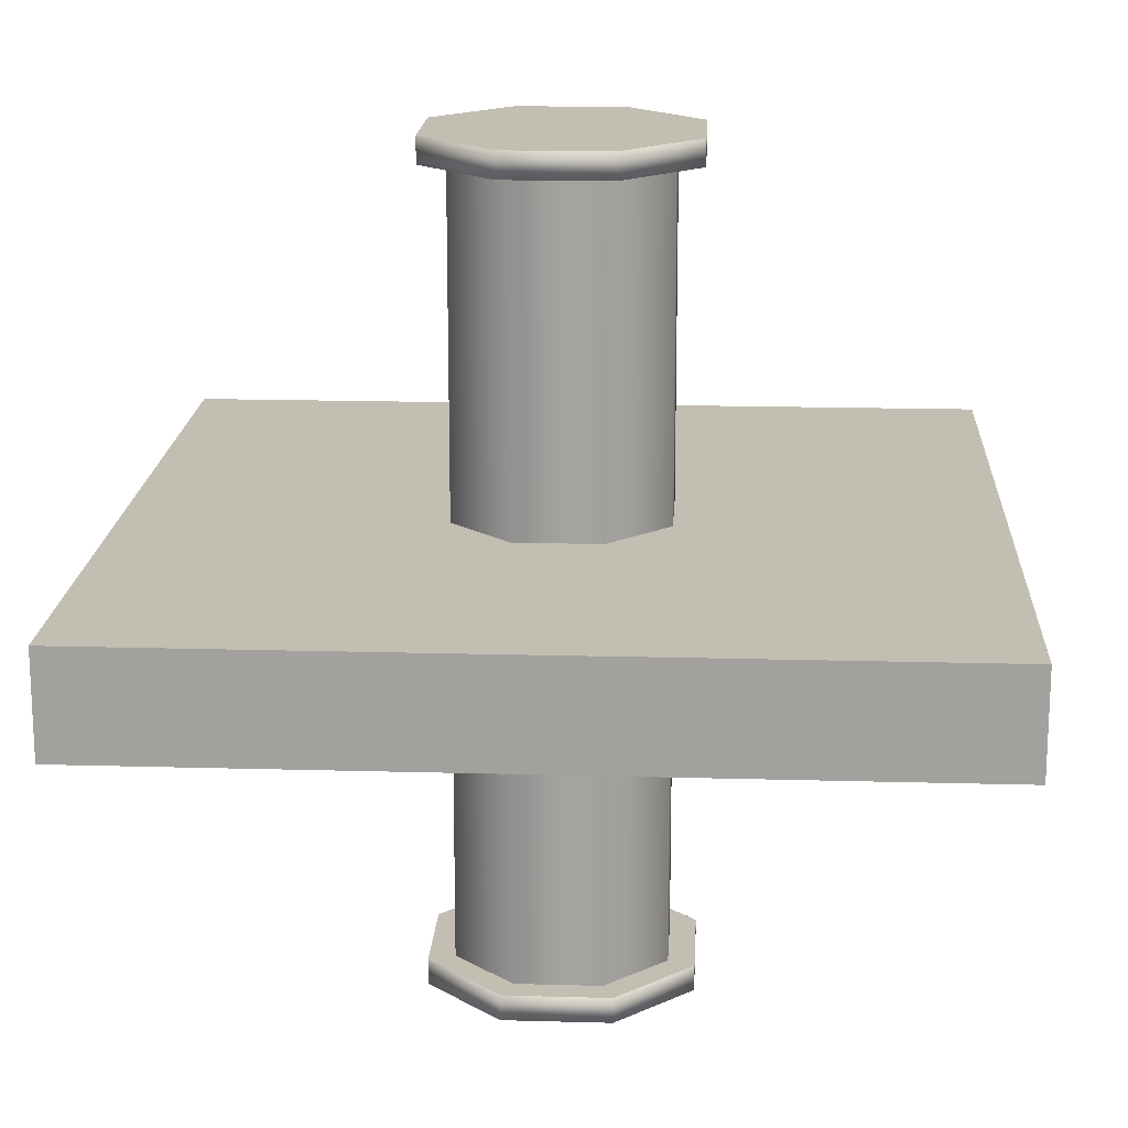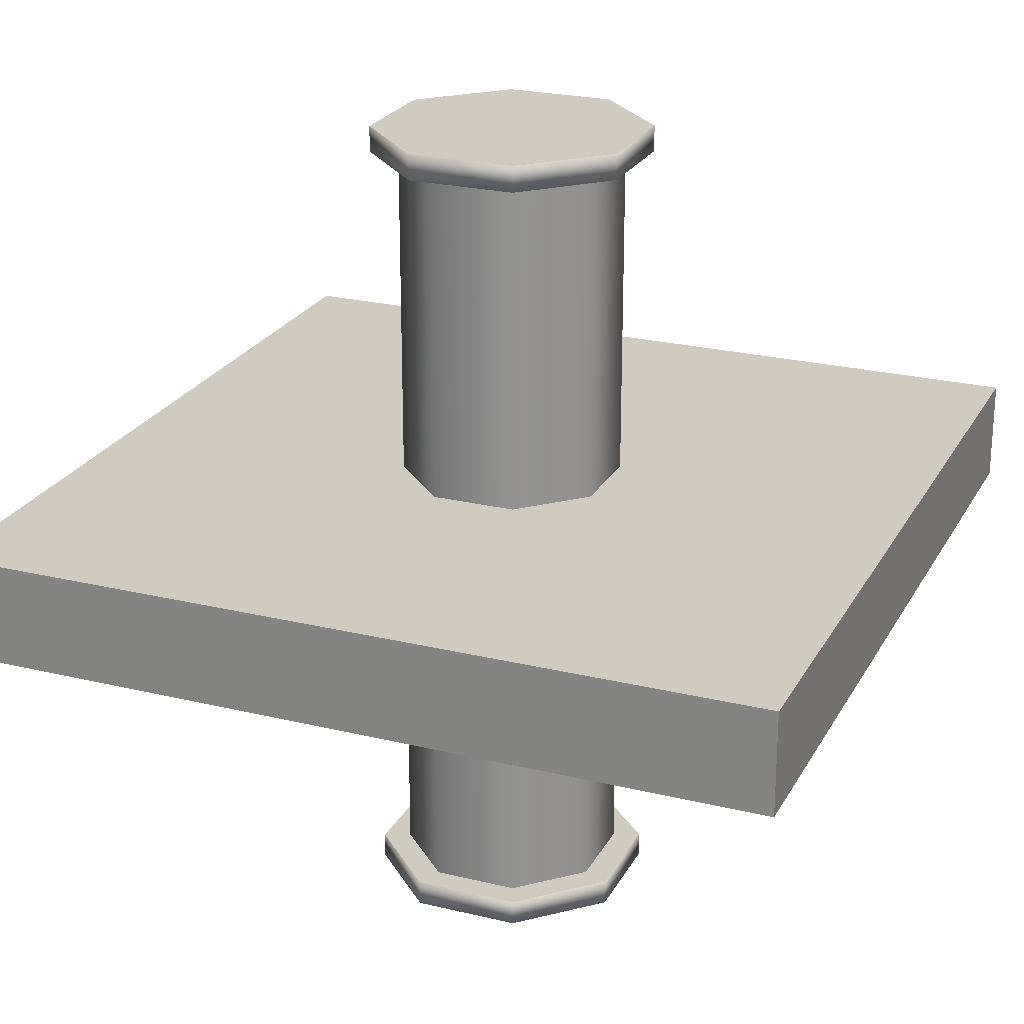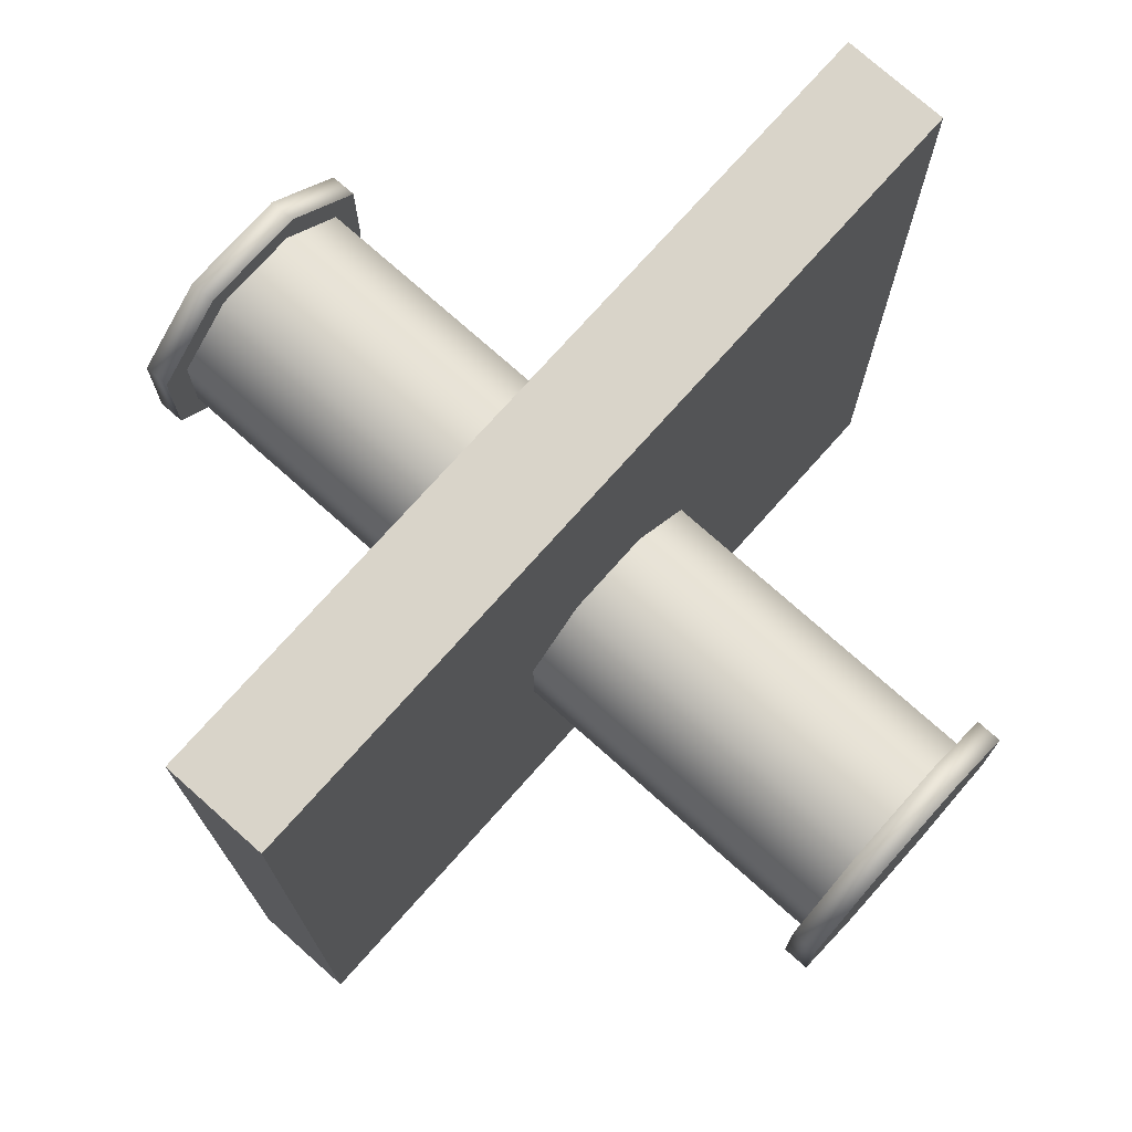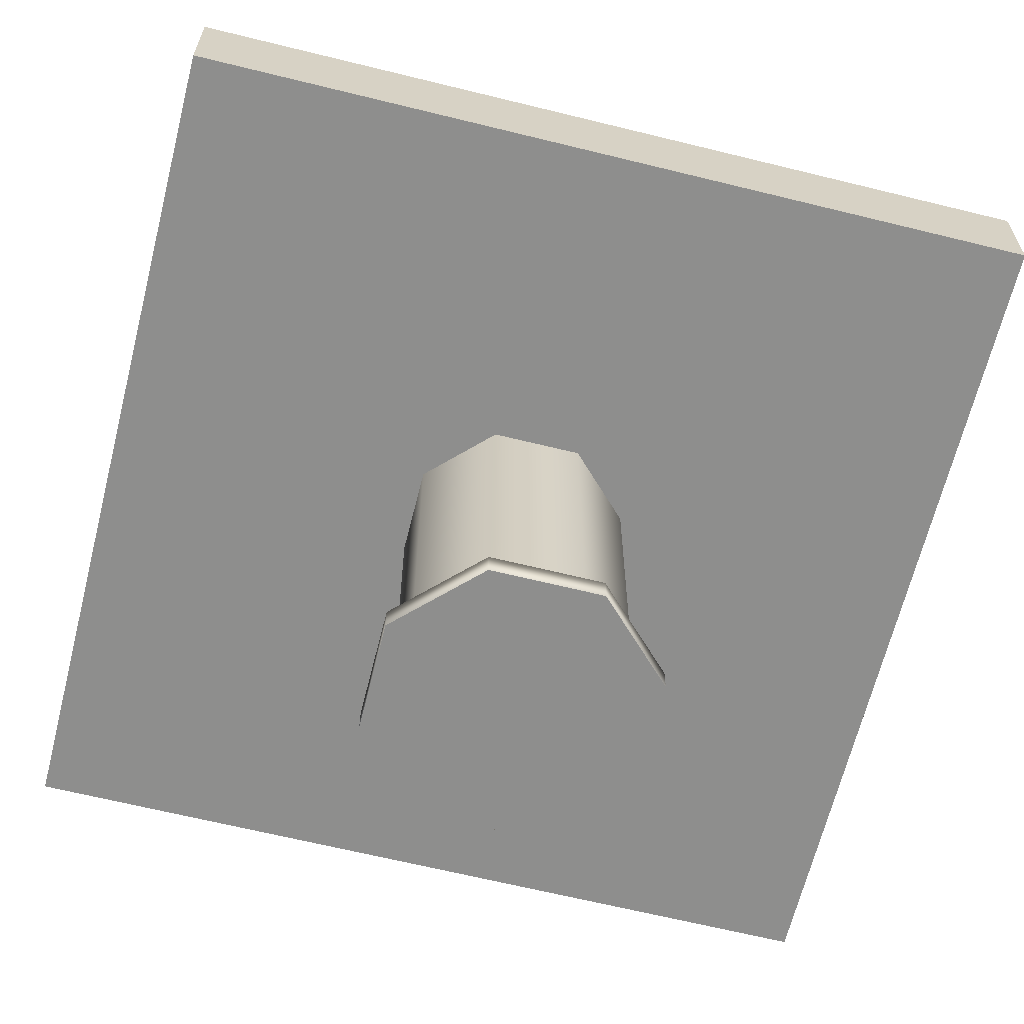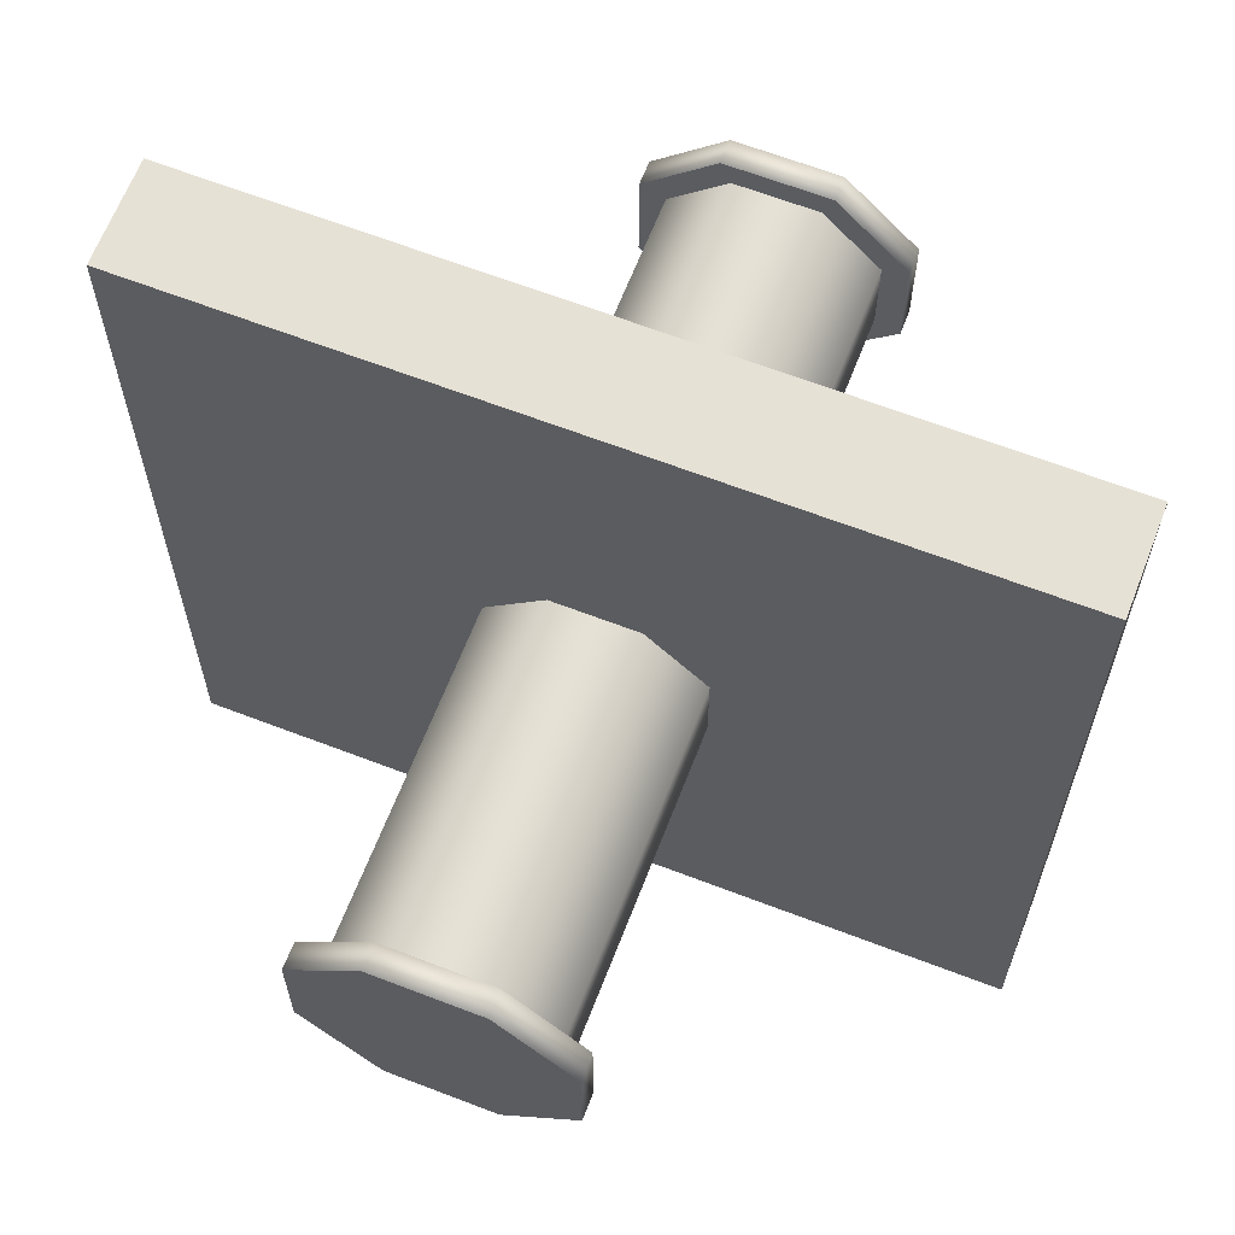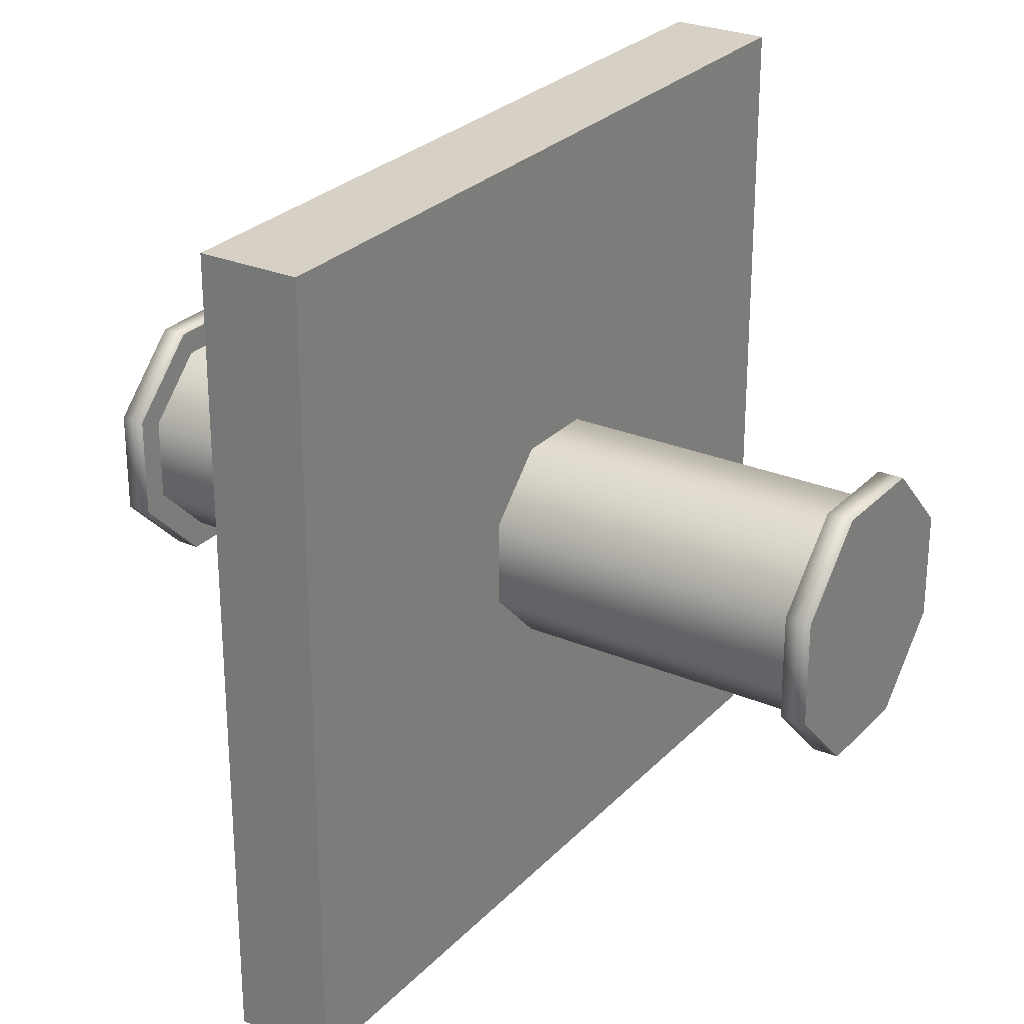
<metadata>
{"format":"obj","ext":"obj","renderer":"f3d","projection":"perspective","resolution":1024,"background":"white","views":[{"elev":17.3,"azim":3.2,"up":"+Z"},{"elev":23.7,"azim":22.2,"up":"+Z"},{"elev":74.9,"azim":131.7,"up":"+Y"},{"elev":-64.8,"azim":-14.0,"up":"+Z"},{"elev":64.7,"azim":21.2,"up":"+Y"},{"elev":27.0,"azim":-56.8,"up":"+Y"}]}
</metadata>
<code>
o Cylinder.000
v -0.5 0.5 -0.0625
v 0.5 0.5 -0.0625
v 0.5 -0.5 -0.0625
v -0.5 -0.5 -0.0625
v 0.5 0.5 0.0625
v 0.5 -0.5 0.0625
v -0.5 0.5 0.0625
v -0.5 -0.5 0.0625
v -0.1562 -0.06472 0.5
v -0.1562 -0.06472 0.4688
v -0.06472 -0.1562 0.5
v -0.06472 -0.1562 0.4688
v 0.06472 -0.1562 0.5
v 0.06472 -0.1562 0.4688
v 0.1562 -0.06472 0.5
v 0.1562 -0.06472 0.4688
v 0.1562 0.06472 0.5
v 0.1562 0.06472 0.4688
v 0.06472 0.1562 0.5
v 0.06472 0.1562 0.4688
v -0.06472 0.1562 0.5
v -0.06472 0.1562 0.4688
v -0.1562 0.06472 0.5
v -0.1562 0.06472 0.4688
v -0.125 -0.05178 0.4688
v -0.125 -0.05178 -0.4688
v -0.05178 -0.125 0.4688
v -0.05178 -0.125 -0.4688
v 0.05178 -0.125 0.4688
v 0.05178 -0.125 -0.4688
v 0.125 -0.05178 0.4688
v 0.125 -0.05178 -0.4688
v 0.125 0.05178 0.4688
v 0.125 0.05178 -0.4688
v 0.05178 0.125 0.4688
v 0.05178 0.125 -0.4688
v -0.05178 0.125 0.4688
v -0.05178 0.125 -0.4688
v -0.125 0.05178 0.4688
v -0.125 0.05178 -0.4688
v -0.1562 -0.06472 -0.4688
v -0.1562 -0.06472 -0.5
v -0.06472 -0.1562 -0.4688
v -0.06472 -0.1562 -0.5
v 0.06472 -0.1562 -0.4688
v 0.06472 -0.1562 -0.5
v 0.1562 -0.06472 -0.4688
v 0.1562 -0.06472 -0.5
v 0.1562 0.06472 -0.4688
v 0.1562 0.06472 -0.5
v 0.06472 0.1562 -0.4688
v 0.06472 0.1562 -0.5
v -0.06472 0.1562 -0.4688
v -0.06472 0.1562 -0.5
v -0.1562 0.06472 -0.4688
v -0.1562 0.06472 -0.5
g Cylinder.000_Cylinder.000_None
f 1 2 3 4
f 2 5 6 3
f 5 7 8 6
f 7 1 4 8
f 4 3 6 8
f 7 5 2 1
f 12 10 24 22 20 18 16 14
f 9 11 13 15 17 19 21 23
f 44 42 56 54 52 50 48 46
f 41 43 45 47 49 51 53 55
f 9 10 12 11
f 11 12 14 13
f 13 14 16 15
f 15 16 18 17
f 17 18 20 19
f 19 20 22 21
f 21 22 24 23
f 23 24 10 9
f 43 44 46 45
f 41 42 44 43
f 45 46 48 47
f 47 48 50 49
f 49 50 52 51
f 51 52 54 53
f 53 54 56 55
f 55 56 42 41
f 32 34 33 31
f 32 31 29 30
f 27 25 26 28
f 34 36 35 33
f 38 40 39 37
f 38 37 35 36
f 29 27 28 30
f 25 39 40 26

</code>
